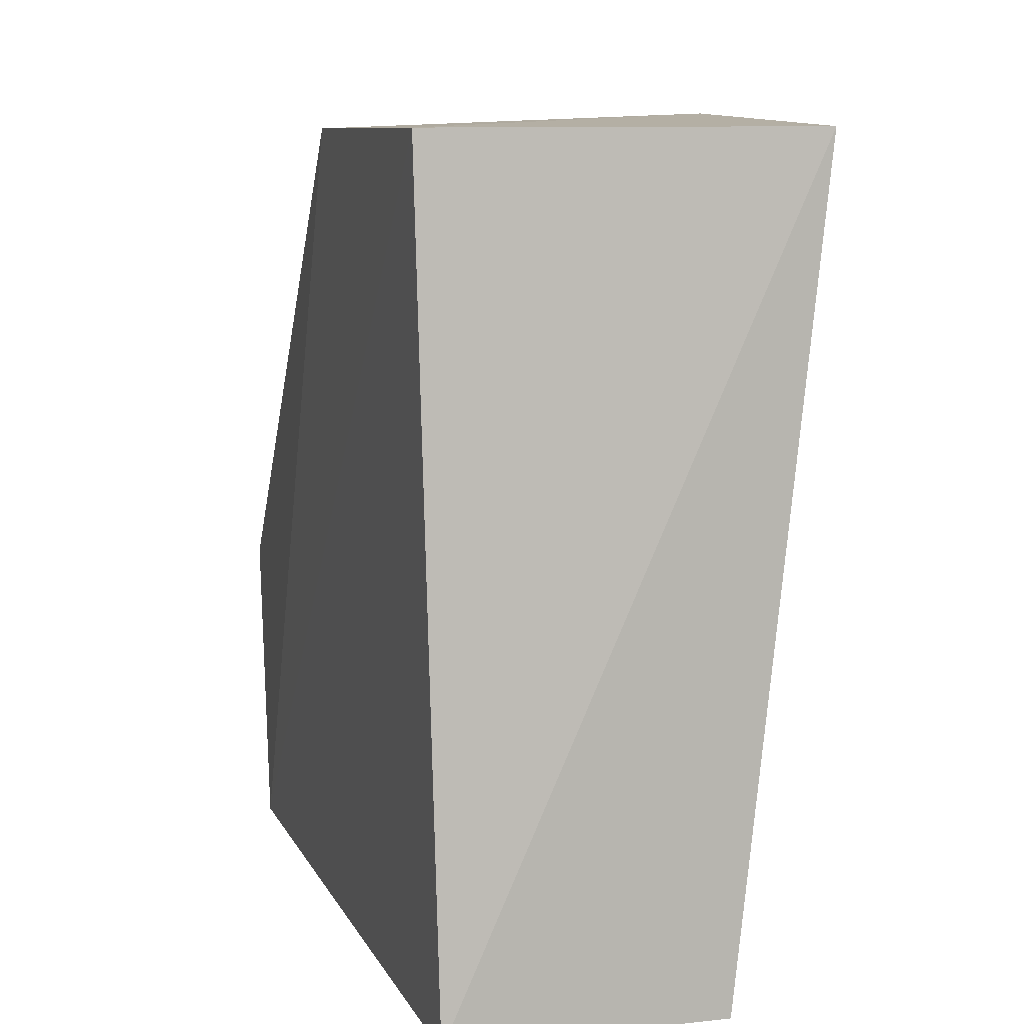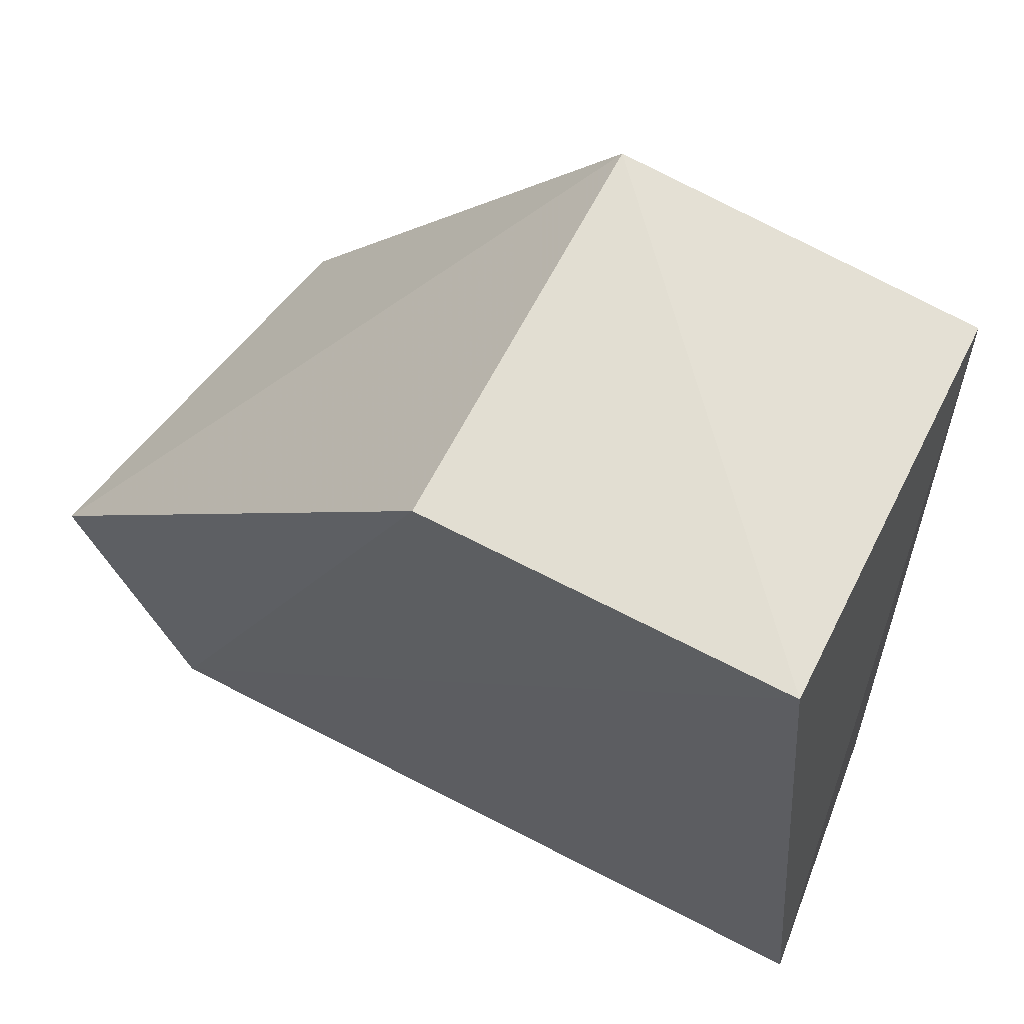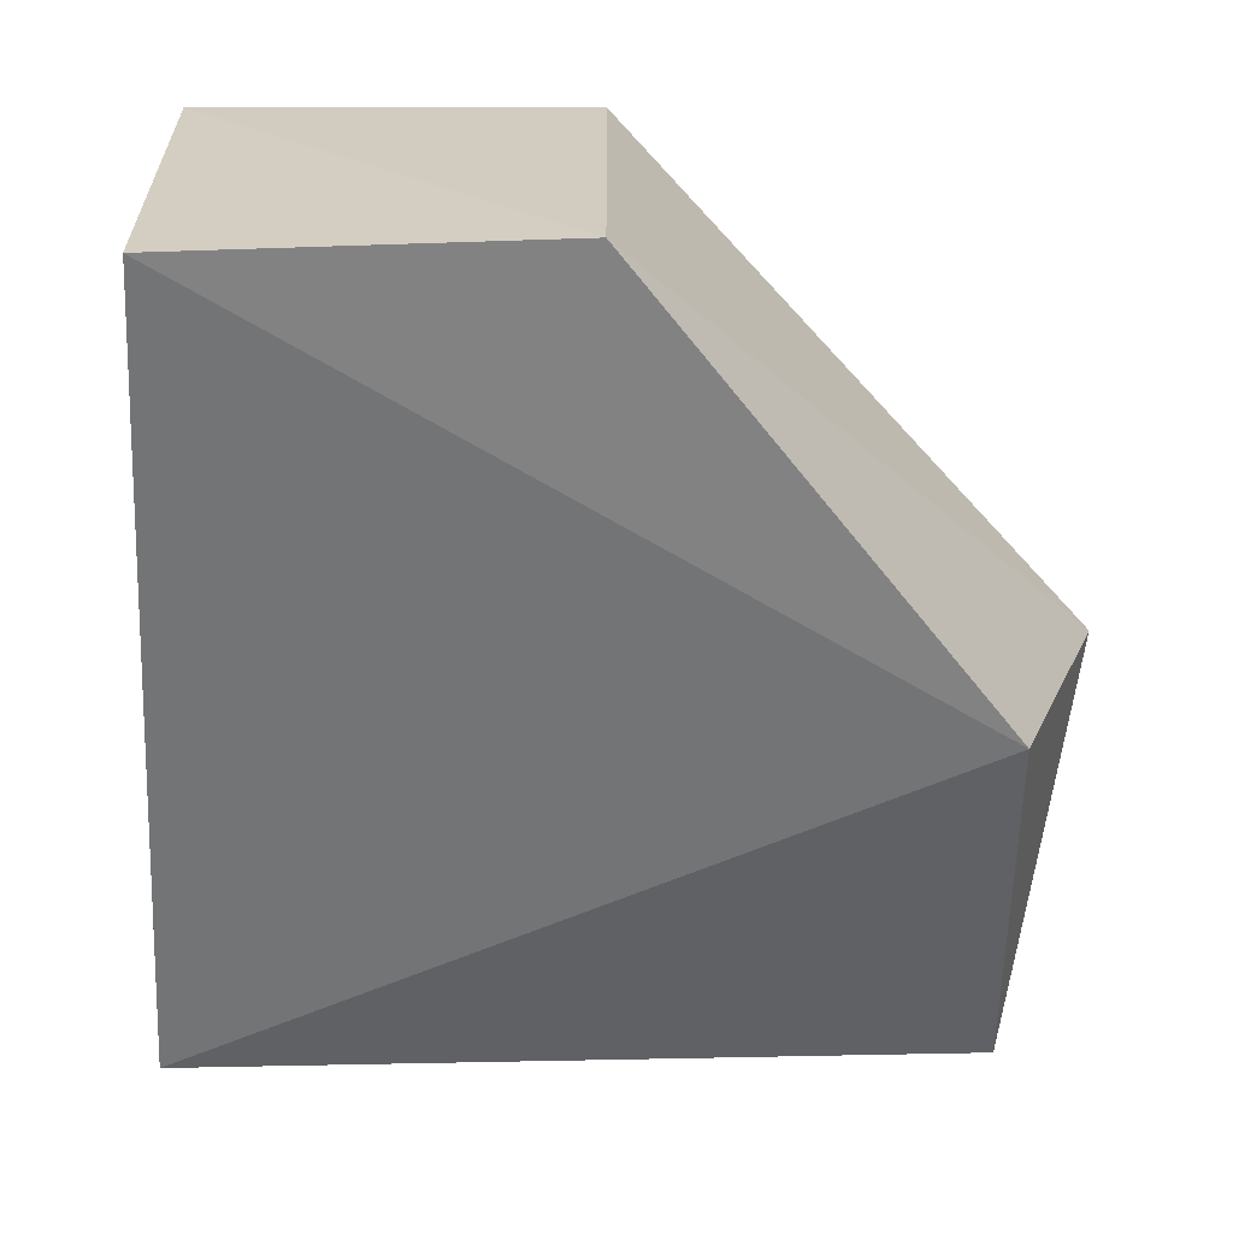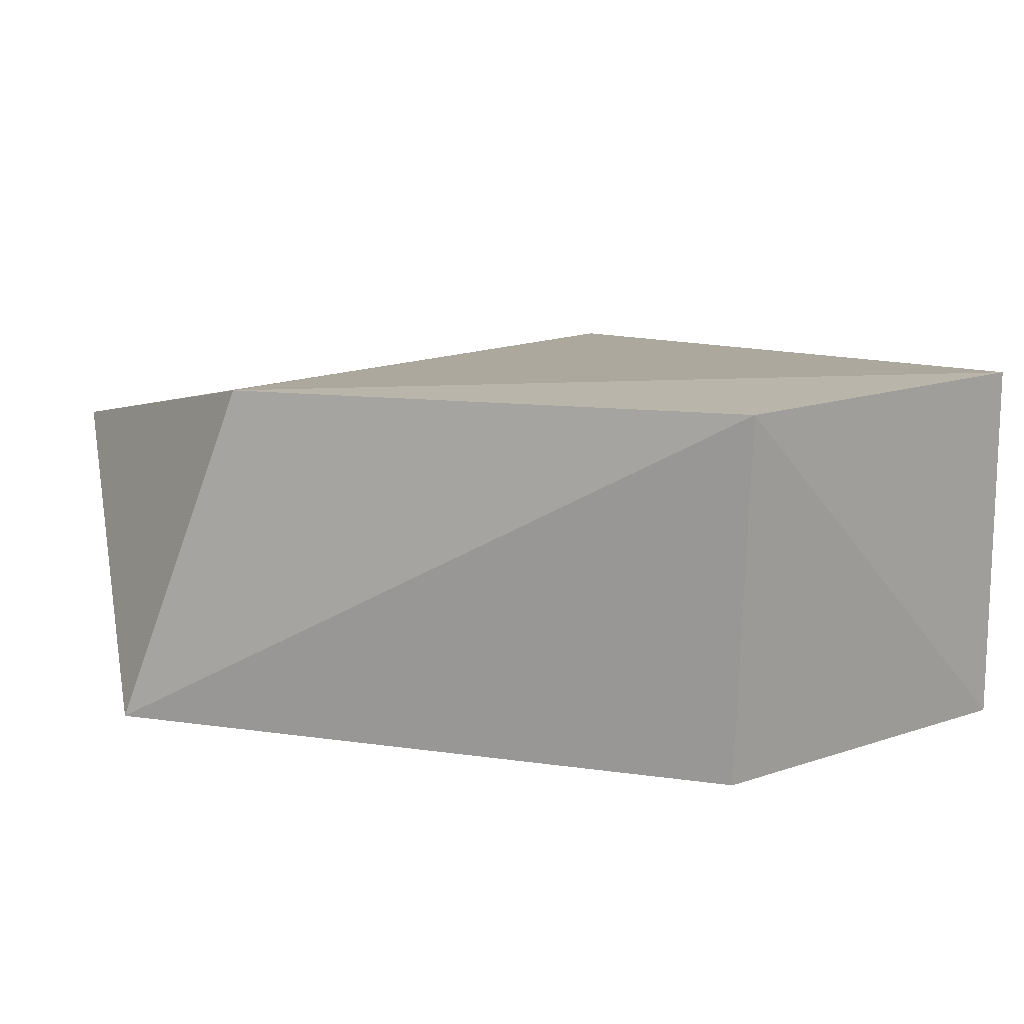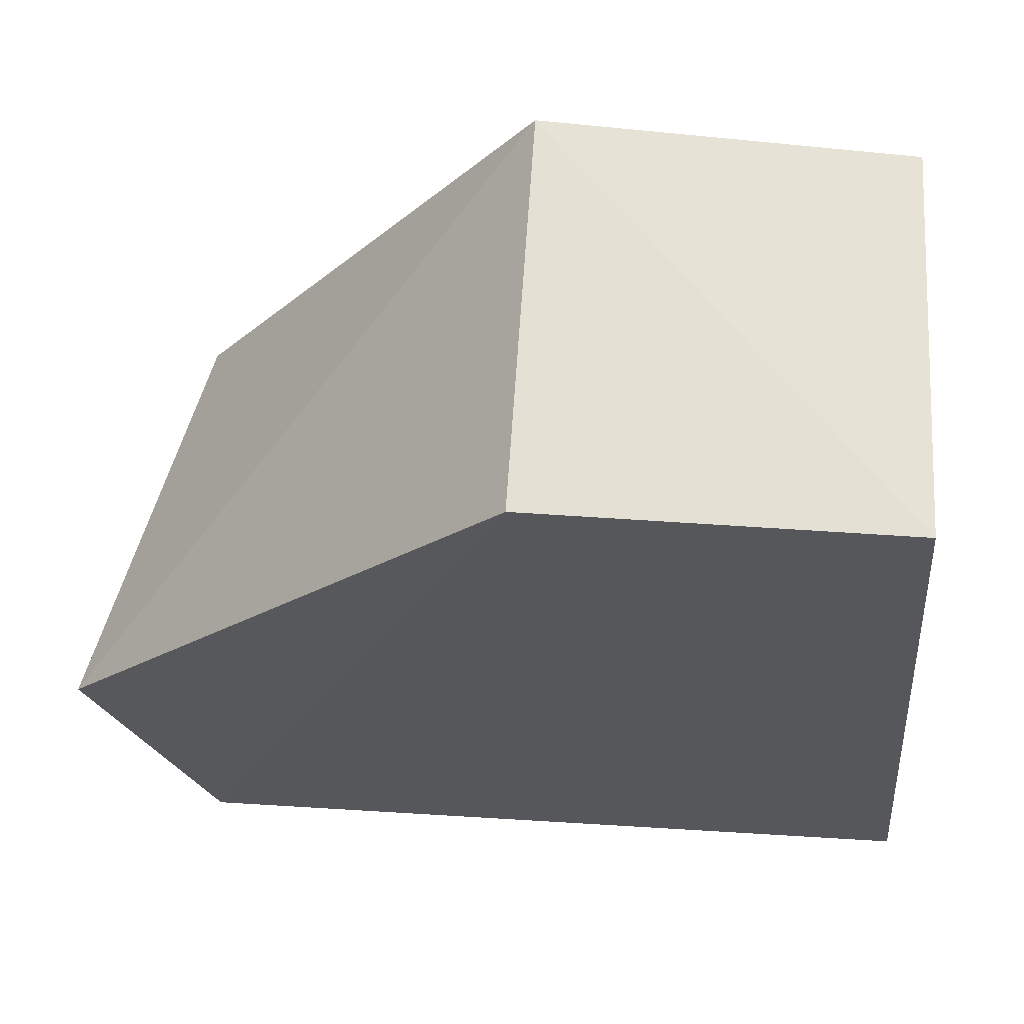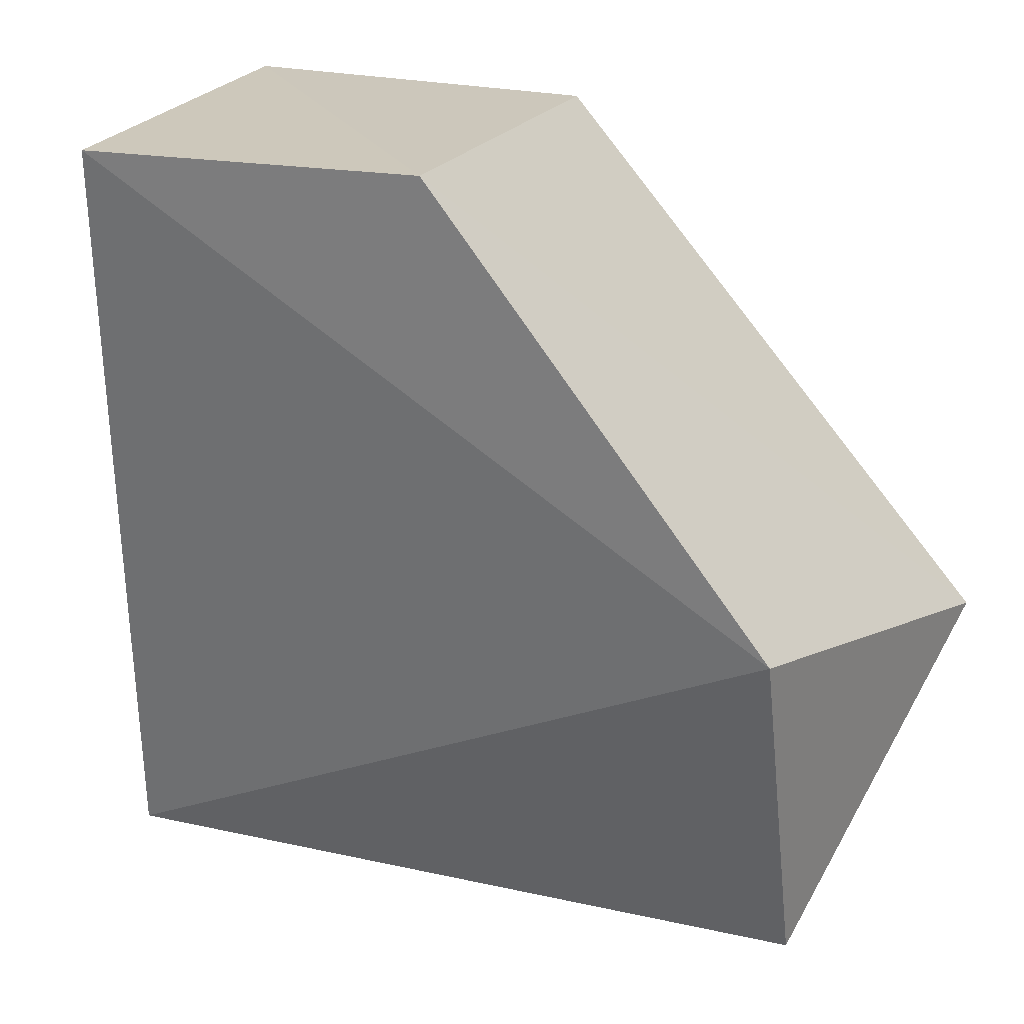
<metadata>
{"format":"obj","ext":"obj","renderer":"f3d","projection":"perspective","resolution":1024,"background":"white","views":[{"elev":9.1,"azim":-106.4,"up":"+Y"},{"elev":65.5,"azim":-152.1,"up":"+Y"},{"elev":26.1,"azim":-0.1,"up":"+Y"},{"elev":16.9,"azim":145.8,"up":"+Z"},{"elev":63.3,"azim":-176.1,"up":"+Y"},{"elev":23.5,"azim":22.3,"up":"+Y"}]}
</metadata>
<code>
v 0.1351 -0.2688 0.2667
v 0.1701 -0.173 0.1774
v 0.1338 -0.1479 0.2996
v -0.09817 -0.007065 0.3028
v -0.1239 -0.2686 0.1745
v 0.02047 -0.002436 0.3051
v -0.1129 -0.2733 0.2678
v 0.1301 -0.2678 0.1726
v -0.1007 -0.007576 0.1734
v 0.02046 -0.007576 0.1734
f 1 2 3
f 6 3 2
f 6 4 3
f 7 1 3
f 7 3 4
f 7 4 5
f 8 2 1
f 8 7 5
f 8 1 7
f 9 5 4
f 9 8 5
f 9 4 6
f 10 2 8
f 10 8 9
f 10 9 6
f 10 6 2

</code>
